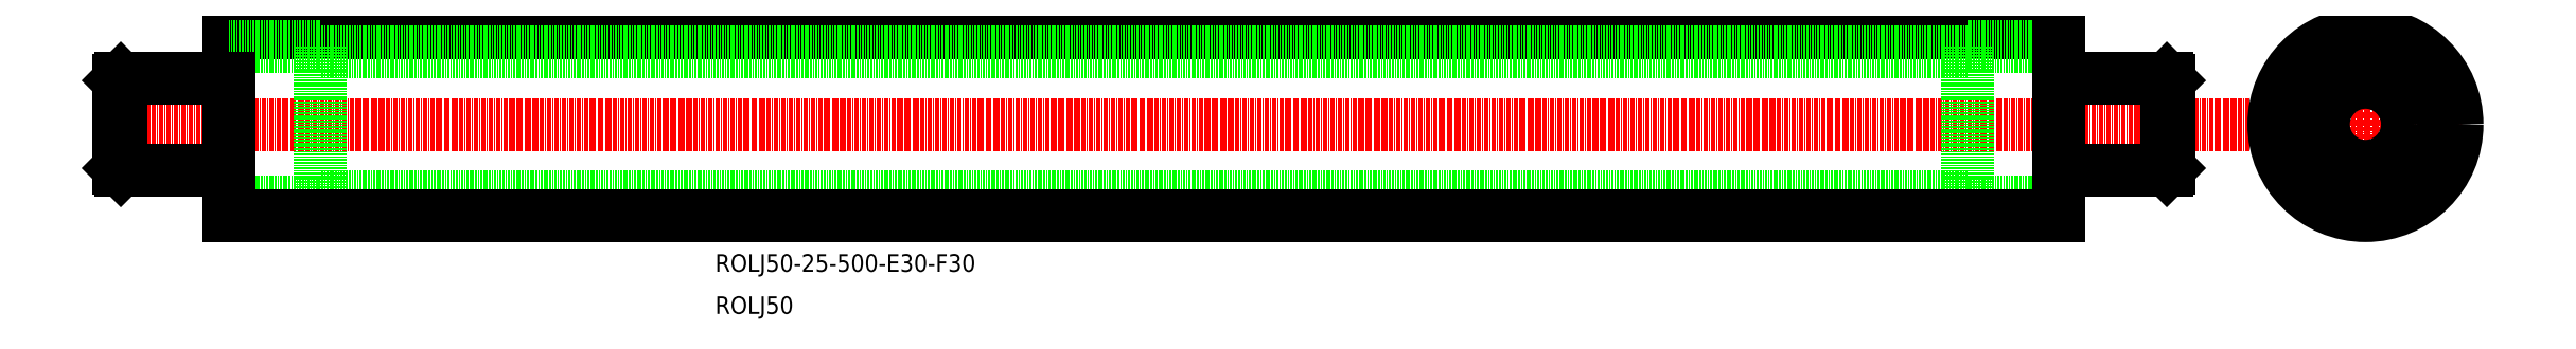
<metadata>
{"format":"dxf","ext":"dxf","renderer":"ezdxf+matplotlib","layout":"modelspace","background":"white","min_lineweight":24,"dpi":150}
</metadata>
<code>
0
SECTION
2
ENTITIES
0
LINE
8
CENTER
10
495
20
35.85
30
0
11
547
21
35.85
31
0
0
LINE
8
CENTER
10
521
20
9.853
30
0
11
521
21
61.85
31
0
0
LINE
8
CENTER
10
493.4
20
35.85
30
0
11
-93.79
21
35.85
31
0
0
LINE
8
0
10
-62.79
20
60.8
30
0
11
-62.79
21
10.9
31
0
0
LINE
8
0
10
437.2
20
60.8
30
0
11
-62.79
21
60.8
31
0
0
LINE
8
0
10
-37.79
20
57.1
30
0
11
-37.79
21
14.6
31
0
0
LINE
8
0
10
-37.79
20
57.1
30
0
11
-62.79
21
57.1
31
0
0
LINE
8
0
10
412.2
20
55.6
30
0
11
-37.79
21
55.6
31
0
0
LINE
8
0
10
412.2
20
57.1
30
0
11
437.2
21
57.1
31
0
0
LINE
8
0
10
412.2
20
57.1
30
0
11
412.2
21
14.6
31
0
0
LINE
8
0
10
412.2
20
14.6
30
0
11
437.2
21
14.6
31
0
0
LINE
8
0
10
412.2
20
16.1
30
0
11
-37.79
21
16.1
31
0
0
LINE
8
0
10
-37.79
20
14.6
30
0
11
-62.79
21
14.6
31
0
0
LINE
8
0
10
437.2
20
10.9
30
0
11
-62.79
21
10.9
31
0
0
LINE
8
0
10
-92.79
20
47.85
30
0
11
-92.79
21
23.85
31
0
0
LINE
8
0
10
-62.79
20
48.35
30
0
11
-92.29
21
48.35
31
0
0
LINE
8
0
10
-62.79
20
23.35
30
0
11
-92.29
21
23.35
31
0
0
LINE
8
0
10
-92.79
20
47.85
30
0
11
-92.29
21
48.35
31
0
0
LINE
8
0
10
-92.79
20
23.85
30
0
11
-92.29
21
23.35
31
0
0
LINE
8
0
10
-92.29
20
48.35
30
0
11
-92.29
21
23.35
31
0
0
LINE
8
0
10
437.2
20
10.9
30
0
11
437.2
21
60.8
31
0
0
LINE
8
0
10
466.7
20
48.35
30
0
11
437.2
21
48.35
31
0
0
LINE
8
0
10
466.7
20
23.35
30
0
11
437.2
21
23.35
31
0
0
LINE
8
0
10
466.7
20
23.35
30
0
11
467.2
21
23.85
31
0
0
LINE
8
0
10
466.7
20
48.35
30
0
11
467.2
21
47.85
31
0
0
LINE
8
0
10
466.7
20
48.35
30
0
11
466.7
21
23.35
31
0
0
LINE
8
0
10
467.2
20
47.85
30
0
11
467.2
21
23.85
31
0
0
CIRCLE
8
0
10
521
20
35.85
30
0
40
12.5
0
CIRCLE
8
0
10
521
20
35.85
30
0
40
11.5
0
CIRCLE
8
0
10
521
20
35.85
30
0
40
25
0
CIRCLE
8
0
10
521
20
35.85
30
0
40
21.5
0
INSERT
8
0
2
*U17
10
0
20
0
30
0
0
INSERT
8
0
2
*U18
10
0
20
0
30
0
0
ENDSEC
0
EOF

</code>
